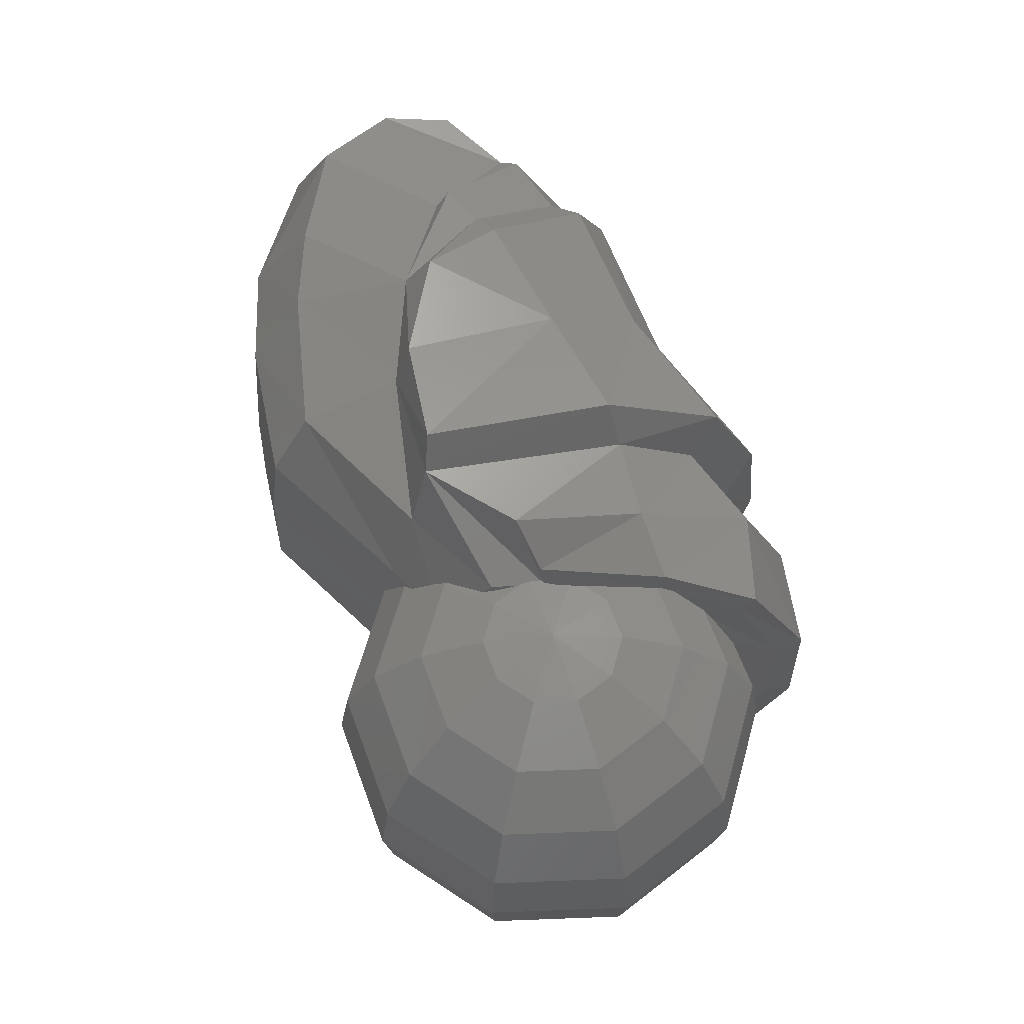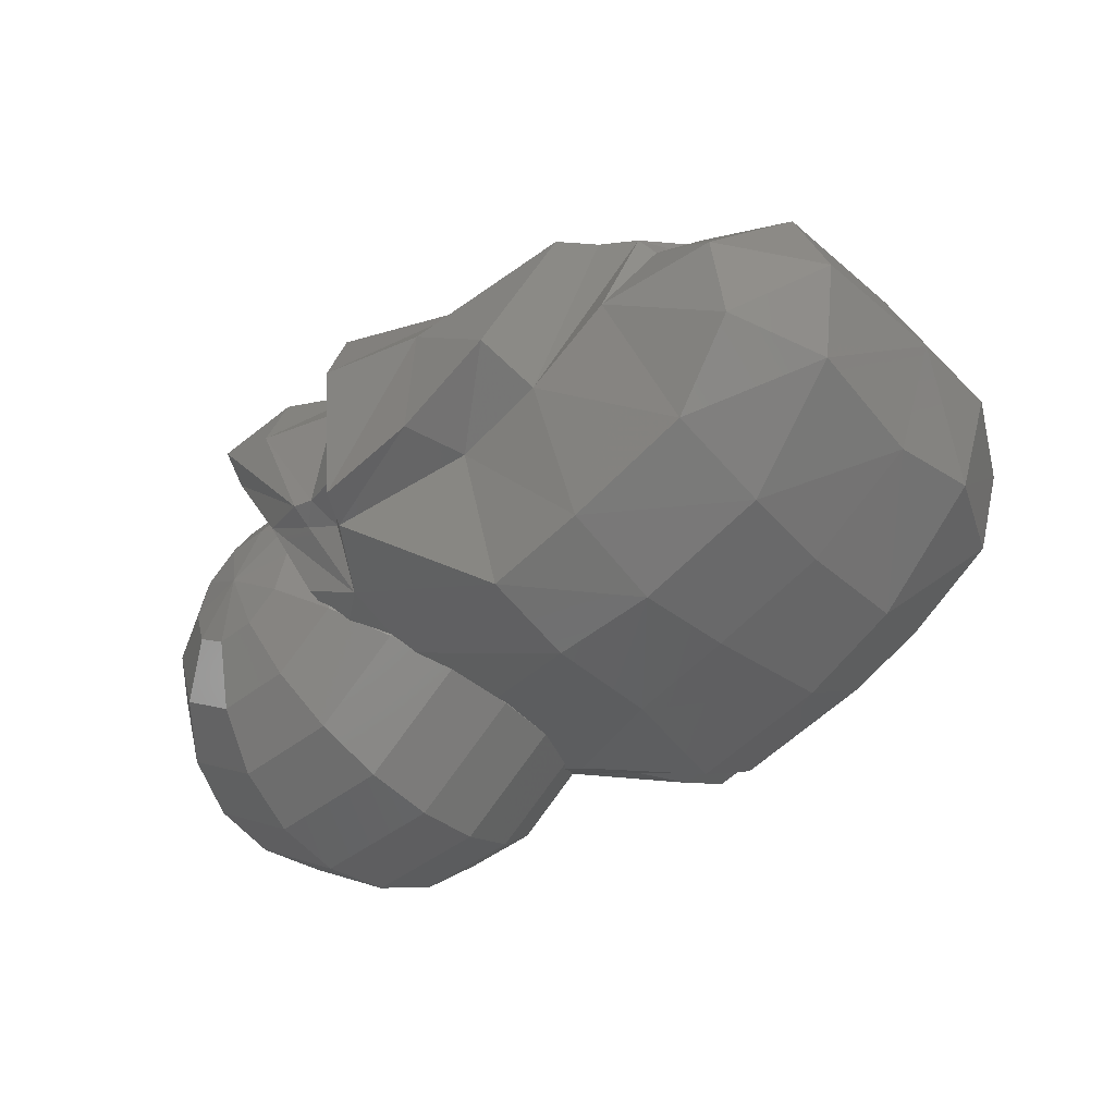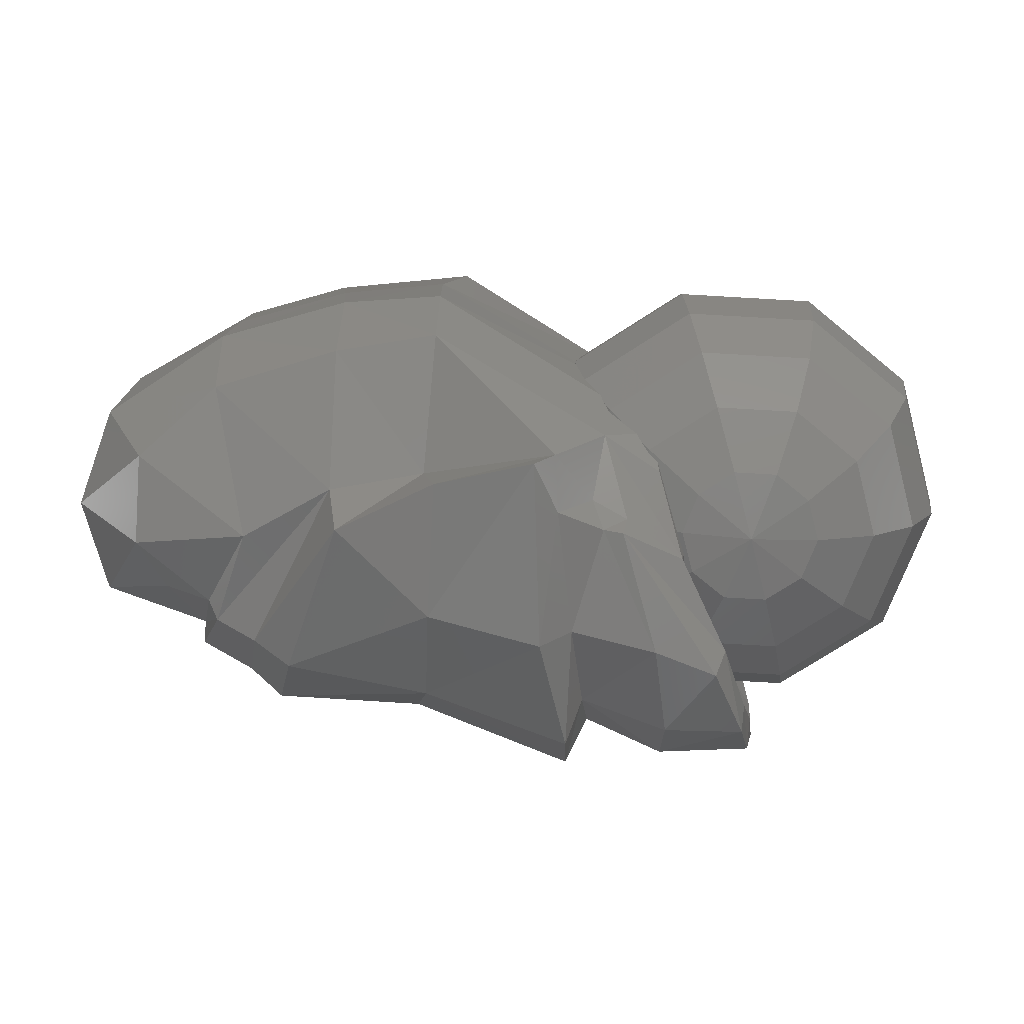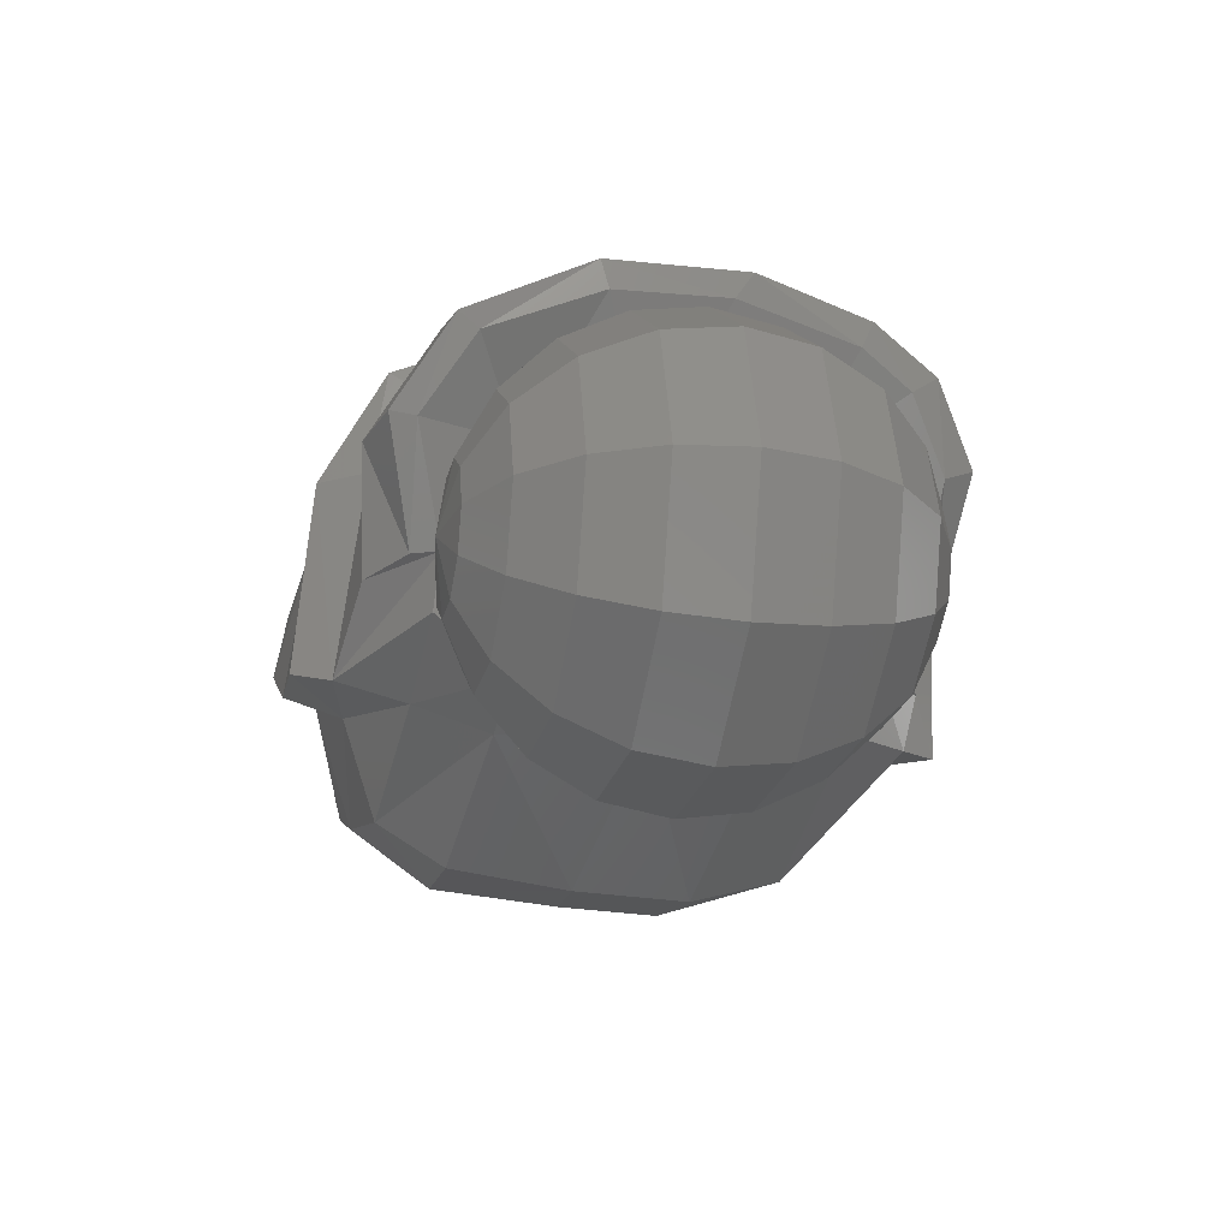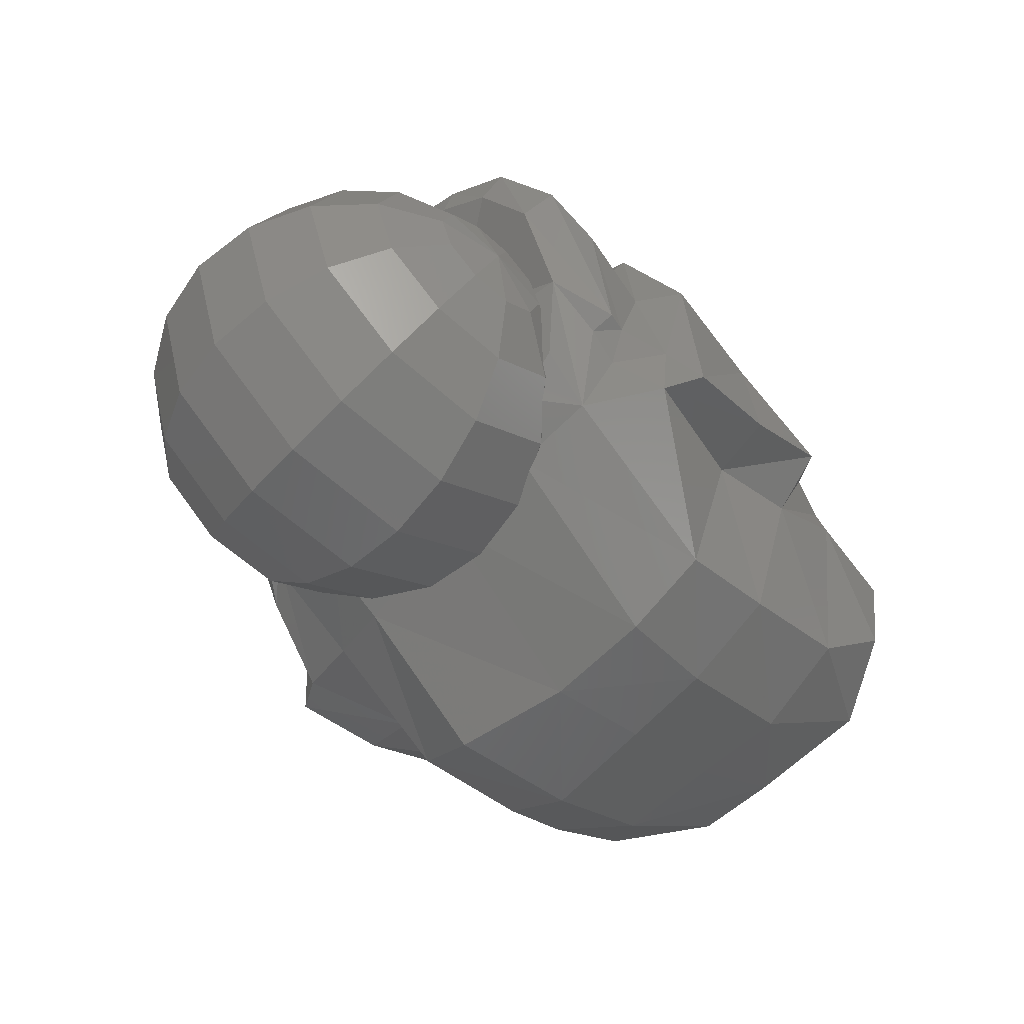
<metadata>
{"format":"stl","ext":"stl","renderer":"f3d","projection":"perspective","resolution":1024,"background":"white","views":[{"elev":63.4,"azim":-110.2,"up":"+Y"},{"elev":-44.4,"azim":42.6,"up":"+Z"},{"elev":-75.8,"azim":176.7,"up":"+Y"},{"elev":-22.8,"azim":-102.7,"up":"+Z"},{"elev":-60.1,"azim":-42.9,"up":"+Z"}]}
</metadata>
<code>
# stl→obj: 226 verts, 444 faces
v 0.1529 0.05372 0.02709
v 0.1364 0.05135 0.03642
v 0.139 0.03453 0.04133
v 0.01253 0.03649 0.004749
v 0.01449 0.05125 0.003463
v 0.01813 0.05205 -0.009227
v 0.1343 0.03533 -0.03458
v 0.1277 0.05802 -0.0213
v 0.1506 0.05723 -0.007958
v 0.1628 0.03097 -0.01452
v 0.1579 0.05585 0.01114
v 0.1198 0.06517 0.0129
v 0.1529 -0.04444 -0.009994
v 0.1526 -0.04844 0.01132
v 0.1252 -0.05435 0.006537
v -0.01035 0.02201 0.06474
v -0.007314 0.05233 0.05001
v -0.00626 0.04727 0.04652
v 0.02207 0.03393 -0.02106
v 0.04178 0.05305 -0.02143
v 0.04459 0.06998 -0.01627
v 0.1331 0.05353 0.03973
v 0.1044 -0.05486 -0.00668
v 0.105 -0.0415 -0.03881
v 0.1348 -0.04008 -0.0277
v 0.1092 0.05747 -0.02927
v 0.0989 0.06822 -0.002716
v 0.1603 0.03666 0.03299
v 0.17 0.03317 0.01128
v 0.1457 -0.04214 0.02394
v 0.1345 -0.04499 0.02632
v 0.1318 -0.04822 0.03036
v 0.004623 -0.05968 0.02767
v 0.007396 -0.06754 0.03158
v -0.001538 -0.05702 0.04947
v 0.0006995 0.0591 0.02803
v 0.01257 0.03568 0.03028
v 0.0005417 0.06536 0.02856
v 0.1196 0.07001 0.01609
v 0.1165 0.05429 0.04362
v 0.1098 0.05726 0.04881
v 0.1137 0.03985 0.05745
v 0.1017 -0.06959 -0.0004276
v 0.1221 -0.05136 0.0343
v 0.08156 -0.05375 -0.01181
v 0.07594 0.05566 -0.03793
v 0.1093 0.03783 -0.04288
v 0.07404 0.0642 -0.01405
v 0.109 0.07023 0.01969
v 0.1008 0.0758 0.02181
v 0.07387 0.07826 -0.0101
v 0.04851 -0.06626 -0.006961
v 0.03699 -0.06198 -0.002181
v 0.03977 -0.05526 -0.007858
v 0.01588 0.05777 0.002838
v 0.04923 0.07902 -0.01382
v 0.038 0.0351 -0.02839
v 0.08057 -0.0416 -0.04422
v 0.04987 -0.06313 -0.02041
v 0.07861 -0.07046 -0.01326
v 0.05108 -0.07262 0.025
v 0.07849 -0.06846 0.02034
v 0.07827 -0.05185 0.04562
v 0.07428 0.03809 0.05842
v 0.07562 0.05415 0.05098
v 0.03869 0.06095 0.05802
v 0.07231 0.07379 0.02666
v 0.04357 0.0758 0.03054
v 0.1633 0.006775 0.03072
v 0.138 0.004559 0.04487
v 0.1376 -0.02714 0.03756
v 0.1706 -0.02731 0.007346
v 0.1716 0.007901 0.008816
v 0.164 -0.02338 -0.01621
v 0.1614 0.007568 -0.01945
v 0.1363 -0.01602 -0.03638
v 0.1344 0.00773 -0.03659
v 0.1066 0.006671 -0.0461
v 0.08065 0.008629 -0.04973
v 0.1051 -0.01749 -0.04727
v 0.03489 0.001286 -0.02724
v 0.08049 -0.01952 -0.0506
v 0.02319 0.0006658 -0.02121
v 0.03532 -0.02564 -0.02694
v 0.01167 -0.02442 0.008174
v 0.01212 0.007569 0.006375
v 0.01216 0.006842 0.02937
v -0.00951 -0.008155 0.05915
v 0.0117 -0.02505 0.02837
v -0.01006 -0.01262 0.0659
v -0.005933 -0.03799 0.05253
v 0.08071 -0.02718 0.05728
v 0.08091 0.005159 0.06143
v 0.03965 0.00237 0.0741
v 0.1248 -0.03032 0.04886
v 0.1253 0.001807 0.05584
v 0.1171 0.0002159 0.06225
v 0.1379 -0.02643 0.04349
v 0.07472 0.03923 -0.048
v -0.009825 0.01994 0.0577
v 0.03855 0.03329 0.07063
v 0.1219 0.03631 0.05195
v 0.1402 0.006047 0.04836
v 0.1626 -0.0287 0.02924
v 0.02487 -0.03678 -0.02156
v 0.03735 -0.04598 -0.02227
v 0.01686 -0.05739 0.005268
v -0.002413 -0.05046 0.04466
v -0.005413 -0.04116 0.05962
v 0.04114 -0.0351 0.06826
v 0.1166 -0.03184 0.05538
v 0.1368 0.03412 0.04648
v 0.09539 0.07906 0.002922
v 0.1128 -0.05638 0.03881
v 0.0551 -0.07205 -0.01996
v 0.04312 -0.06278 0.02387
v 0.0427 -0.06055 0.05393
v 0.03592 -0.02793 0.0586
v 0.03872 -0.05006 0.04563
v 0.03286 0.00305 0.06326
v 0.03282 0.02485 0.06107
v 0.03577 0.0505 0.05083
v 0.0378 0.06487 0.03171
v 0.02249 -0.06719 0.02665
v 0.01741 -0.04271 0.06123
v 0.01419 -0.005581 0.07088
v 0.01297 0.02296 0.06914
v 0.01329 0.05291 0.05639
v 0.01667 0.06882 0.02863
v 0.02637 0.06641 0.00026
v 0.01788 -0.05792 0.04978
v 0.03223 -0.06316 -0.001878
v 0.03113 -0.0572 -0.003998
v 0.02345 -0.04857 -0.01447
v -0.01688 0.05194 1.287e-07
v -5.245e-08 0.05462 1.478e-07
v -0.01365 0.05194 -0.00992
v -0.0321 0.04418 1.097e-07
v -0.02597 0.04418 -0.01887
v -0.03575 0.0321 -0.02597
v -0.05194 0.01688 4.292e-08
v -0.04418 0.0321 8.345e-08
v -0.04202 0.01688 -0.03053
v -0.04418 5.573e-08 -0.0321
v -0.05194 -0.01688 -3.815e-08
v -0.05462 -3.517e-08 2.384e-09
v -0.04202 -0.01688 -0.03053
v -0.03575 -0.0321 -0.02597
v -0.0321 -0.04418 -1.097e-07
v -0.04418 -0.0321 -7.629e-08
v -0.02597 -0.04418 -0.01887
v -0.01365 -0.05194 -0.00992
v 7.629e-08 -0.05462 -1.383e-07
v -0.01688 -0.05194 -1.287e-07
v -0.005215 -0.05194 -0.01605
v -0.00992 -0.04418 -0.03053
v -0.01365 -0.0321 -0.04202
v -0.01605 -0.01688 -0.0494
v -0.01688 1.383e-07 -0.05194
v -0.01605 0.01688 -0.0494
v -0.01365 0.0321 -0.04202
v -0.00992 0.04418 -0.03053
v -0.005215 0.05194 -0.01605
v 0.005215 0.05194 -0.01605
v 0.00992 0.04418 -0.03053
v 0.01365 0.0321 -0.04202
v 0.01605 0.01688 -0.0494
v 0.01688 1.812e-07 -0.05194
v 0.01605 -0.01688 -0.0494
v 0.01365 -0.0321 -0.04202
v 0.00992 -0.04418 -0.03053
v 0.005215 -0.05194 -0.01605
v 0.01365 -0.05194 -0.00992
v 0.02597 -0.04418 -0.01887
v 0.03575 -0.0321 -0.02597
v 0.04202 -0.01688 -0.03053
v 0.04418 1.669e-07 -0.0321
v 0.04202 0.01688 -0.03053
v 0.03575 0.0321 -0.02597
v 0.02597 0.04418 -0.01887
v 0.01365 0.05194 -0.00992
v 0.01688 0.05194 1.335e-07
v 0.0321 0.04418 1.121e-07
v 0.04418 0.0321 8.583e-08
v 0.05194 0.01688 5.007e-08
v 0.05462 9.984e-08 4.768e-09
v 0.05194 -0.01688 -3.576e-08
v 0.04418 -0.0321 -7.629e-08
v 0.0321 -0.04418 -1.073e-07
v 0.01688 -0.05194 -1.311e-07
v 0.01365 -0.05194 0.00992
v 0.02597 -0.04418 0.01887
v 0.03575 -0.0321 0.02597
v 0.04202 -0.01688 0.03053
v 0.04418 6.855e-09 0.0321
v 0.04202 0.01688 0.03053
v 0.03575 0.0321 0.02597
v 0.02597 0.04418 0.01887
v 0.01365 0.05194 0.00992
v 0.005215 0.05194 0.01605
v 0.00992 0.04418 0.03053
v 0.01365 0.0321 0.04202
v 0.01605 0.01688 0.0494
v 0.01688 -7.629e-08 0.05194
v 0.01605 -0.01688 0.0494
v 0.01365 -0.0321 0.04202
v 0.00992 -0.04418 0.03053
v 0.005215 -0.05194 0.01605
v -0.005215 -0.05194 0.01605
v -0.00992 -0.04418 0.03053
v -0.01365 -0.0321 0.04202
v -0.01605 -0.01688 0.0494
v -0.01688 -1.192e-07 0.05194
v -0.01605 0.01688 0.0494
v -0.01365 0.0321 0.04202
v -0.00992 0.04418 0.03053
v -0.005215 0.05194 0.01605
v -0.01365 0.05194 0.00992
v -0.02597 0.04418 0.01887
v -0.03575 0.0321 0.02597
v -0.04202 0.01688 0.03053
v -0.04418 -1.049e-07 0.0321
v -0.04202 -0.01688 0.03053
v -0.03575 -0.0321 0.02597
v -0.02597 -0.04418 0.01887
v -0.01365 -0.05194 0.00992
f 1 2 3
f 4 5 6
f 7 8 9
f 10 9 11
f 9 8 12
f 13 14 15
f 16 17 18
f 19 6 20
f 21 20 6
f 3 2 22
f 23 24 25
f 26 8 7
f 8 26 27
f 11 12 2
f 28 29 11
f 14 30 31
f 15 31 32
f 33 34 35
f 18 36 37
f 17 38 36
f 12 39 22
f 40 41 42
f 43 23 44
f 24 23 45
f 46 26 47
f 48 27 26
f 49 50 41
f 27 48 51
f 45 23 43
f 52 53 54
f 37 36 5
f 55 5 36
f 48 21 56
f 20 21 48
f 57 20 46
f 58 45 59
f 59 45 60
f 61 62 63
f 64 65 66
f 65 67 68
f 69 70 71
f 72 73 69
f 74 75 73
f 76 77 75
f 78 77 76
f 79 78 80
f 81 79 82
f 83 81 84
f 85 86 83
f 87 86 85
f 88 87 89
f 90 88 91
f 92 93 94
f 95 96 97
f 98 71 70
f 69 28 3
f 69 73 29
f 73 75 10
f 7 10 75
f 47 7 77
f 79 99 47
f 57 99 79
f 19 57 81
f 86 4 19
f 37 4 86
f 100 37 87
f 16 100 88
f 93 64 101
f 102 42 97
f 103 70 3
f 30 104 71
f 14 72 104
f 13 74 72
f 25 76 74
f 24 80 76
f 58 82 80
f 84 82 58
f 105 84 106
f 107 85 105
f 89 85 107
f 108 91 89
f 109 91 108
f 63 92 110
f 44 95 111
f 71 98 32
f 39 49 40
f 102 112 22
f 96 103 112
f 98 103 96
f 32 98 95
f 23 32 44
f 67 51 56
f 67 113 51
f 50 67 65
f 42 41 65
f 42 64 93
f 97 93 92
f 111 92 63
f 62 43 114
f 60 43 62
f 115 60 62
f 39 12 27
f 49 39 27
f 49 27 113
f 67 50 113
f 52 59 115
f 116 61 117
f 110 118 119
f 94 120 118
f 94 101 121
f 101 66 122
f 66 68 123
f 68 56 21
f 52 115 61
f 53 52 116
f 124 116 119
f 119 118 125
f 118 120 126
f 120 121 127
f 121 122 128
f 122 123 129
f 123 21 130
f 130 21 5
f 129 130 55
f 128 129 38
f 128 17 16
f 126 127 16
f 125 126 90
f 125 109 35
f 34 124 131
f 132 53 124
f 53 132 133
f 132 34 33
f 132 33 107
f 132 107 133
f 107 134 106
f 54 106 59
f 133 106 54
f 107 106 133
f 135 136 137
f 138 135 137
f 138 139 140
f 141 142 140
f 141 143 144
f 145 146 144
f 145 147 148
f 149 150 148
f 149 151 152
f 153 154 152
f 153 152 155
f 151 156 155
f 148 157 156
f 147 158 157
f 147 144 159
f 143 160 159
f 143 140 161
f 140 139 162
f 139 137 163
f 137 136 163
f 163 136 164
f 162 163 164
f 162 165 166
f 161 166 167
f 159 160 167
f 159 168 169
f 157 158 169
f 157 170 171
f 155 156 171
f 153 155 172
f 153 172 173
f 172 171 174
f 170 175 174
f 170 169 176
f 168 177 176
f 168 167 178
f 166 179 178
f 165 180 179
f 164 181 180
f 164 136 181
f 181 136 182
f 180 181 182
f 179 180 183
f 179 184 185
f 177 178 185
f 177 186 187
f 175 176 187
f 175 188 189
f 174 189 190
f 153 173 190
f 153 190 191
f 190 189 192
f 189 188 193
f 187 194 193
f 187 186 195
f 185 196 195
f 185 184 197
f 184 183 198
f 182 199 198
f 182 136 199
f 199 136 200
f 198 199 200
f 197 198 201
f 196 197 202
f 196 203 204
f 194 195 204
f 194 205 206
f 193 206 207
f 191 192 207
f 153 191 208
f 153 208 209
f 207 210 209
f 206 211 210
f 205 212 211
f 205 204 213
f 203 214 213
f 202 215 214
f 202 201 216
f 201 200 217
f 200 136 217
f 217 136 218
f 217 218 219
f 215 216 219
f 215 220 221
f 213 214 221
f 212 213 222
f 211 212 223
f 210 211 224
f 209 210 225
f 153 209 226
f 153 226 154
f 226 225 149
f 225 224 150
f 224 223 145
f 223 222 146
f 221 141 146
f 221 220 142
f 219 138 142
f 218 135 138
f 218 136 135
f 28 1 3
f 19 4 6
f 10 7 9
f 29 10 11
f 11 9 12
f 25 13 15
f 100 16 18
f 57 19 20
f 5 21 6
f 112 3 22
f 15 23 25
f 47 26 7
f 12 8 27
f 1 11 2
f 1 28 11
f 15 14 31
f 23 15 32
f 108 33 35
f 100 18 37
f 18 17 36
f 2 12 22
f 102 40 42
f 114 43 44
f 58 24 45
f 99 46 47
f 46 48 26
f 40 49 41
f 113 27 51
f 60 45 43
f 59 52 54
f 4 37 5
f 38 55 36
f 51 48 56
f 46 20 48
f 99 57 46
f 106 58 59
f 115 59 60
f 117 61 63
f 101 64 66
f 66 65 68
f 104 69 71
f 104 72 69
f 72 74 73
f 74 76 75
f 80 78 76
f 82 79 80
f 84 81 82
f 105 83 84
f 105 85 83
f 89 87 85
f 91 88 89
f 109 90 91
f 110 92 94
f 111 95 97
f 103 98 70
f 70 69 3
f 28 69 29
f 29 73 10
f 77 7 75
f 78 47 77
f 78 79 47
f 81 57 79
f 83 19 81
f 83 86 19
f 87 37 86
f 88 100 87
f 90 16 88
f 94 93 101
f 96 102 97
f 112 103 3
f 31 30 71
f 30 14 104
f 14 13 72
f 13 25 74
f 25 24 76
f 24 58 80
f 106 84 58
f 134 105 106
f 134 107 105
f 33 89 107
f 33 108 89
f 35 109 108
f 117 63 110
f 114 44 111
f 31 71 32
f 22 39 40
f 40 102 22
f 102 96 112
f 95 98 96
f 44 32 95
f 68 67 56
f 41 50 65
f 64 42 65
f 97 42 93
f 111 97 92
f 114 111 63
f 63 62 114
f 61 115 62
f 50 49 113
f 119 116 117
f 117 110 119
f 110 94 118
f 120 94 121
f 121 101 122
f 122 66 123
f 123 68 21
f 116 52 61
f 124 53 116
f 131 124 119
f 131 119 125
f 125 118 126
f 126 120 127
f 127 121 128
f 128 122 129
f 129 123 130
f 55 130 5
f 38 129 55
f 17 128 38
f 127 128 16
f 90 126 16
f 109 125 90
f 131 125 35
f 35 34 131
f 34 132 124
f 54 53 133
f 139 138 137
f 142 138 140
f 143 141 140
f 146 141 144
f 147 145 144
f 150 145 148
f 151 149 148
f 154 149 152
f 152 151 155
f 151 148 156
f 148 147 157
f 158 147 159
f 144 143 159
f 160 143 161
f 161 140 162
f 162 139 163
f 165 162 164
f 161 162 166
f 160 161 167
f 168 159 167
f 158 159 169
f 170 157 169
f 156 157 171
f 172 155 171
f 173 172 174
f 171 170 174
f 175 170 176
f 169 168 176
f 177 168 178
f 167 166 178
f 166 165 179
f 165 164 180
f 183 180 182
f 184 179 183
f 178 179 185
f 186 177 185
f 176 177 187
f 188 175 187
f 174 175 189
f 173 174 190
f 191 190 192
f 192 189 193
f 188 187 193
f 194 187 195
f 186 185 195
f 196 185 197
f 197 184 198
f 183 182 198
f 201 198 200
f 202 197 201
f 203 196 202
f 195 196 204
f 205 194 204
f 193 194 206
f 192 193 207
f 208 191 207
f 208 207 209
f 207 206 210
f 206 205 211
f 212 205 213
f 204 203 213
f 203 202 214
f 215 202 216
f 216 201 217
f 216 217 219
f 220 215 219
f 214 215 221
f 222 213 221
f 223 212 222
f 224 211 223
f 225 210 224
f 226 209 225
f 154 226 149
f 149 225 150
f 150 224 145
f 145 223 146
f 222 221 146
f 141 221 142
f 220 219 142
f 219 218 138

</code>
